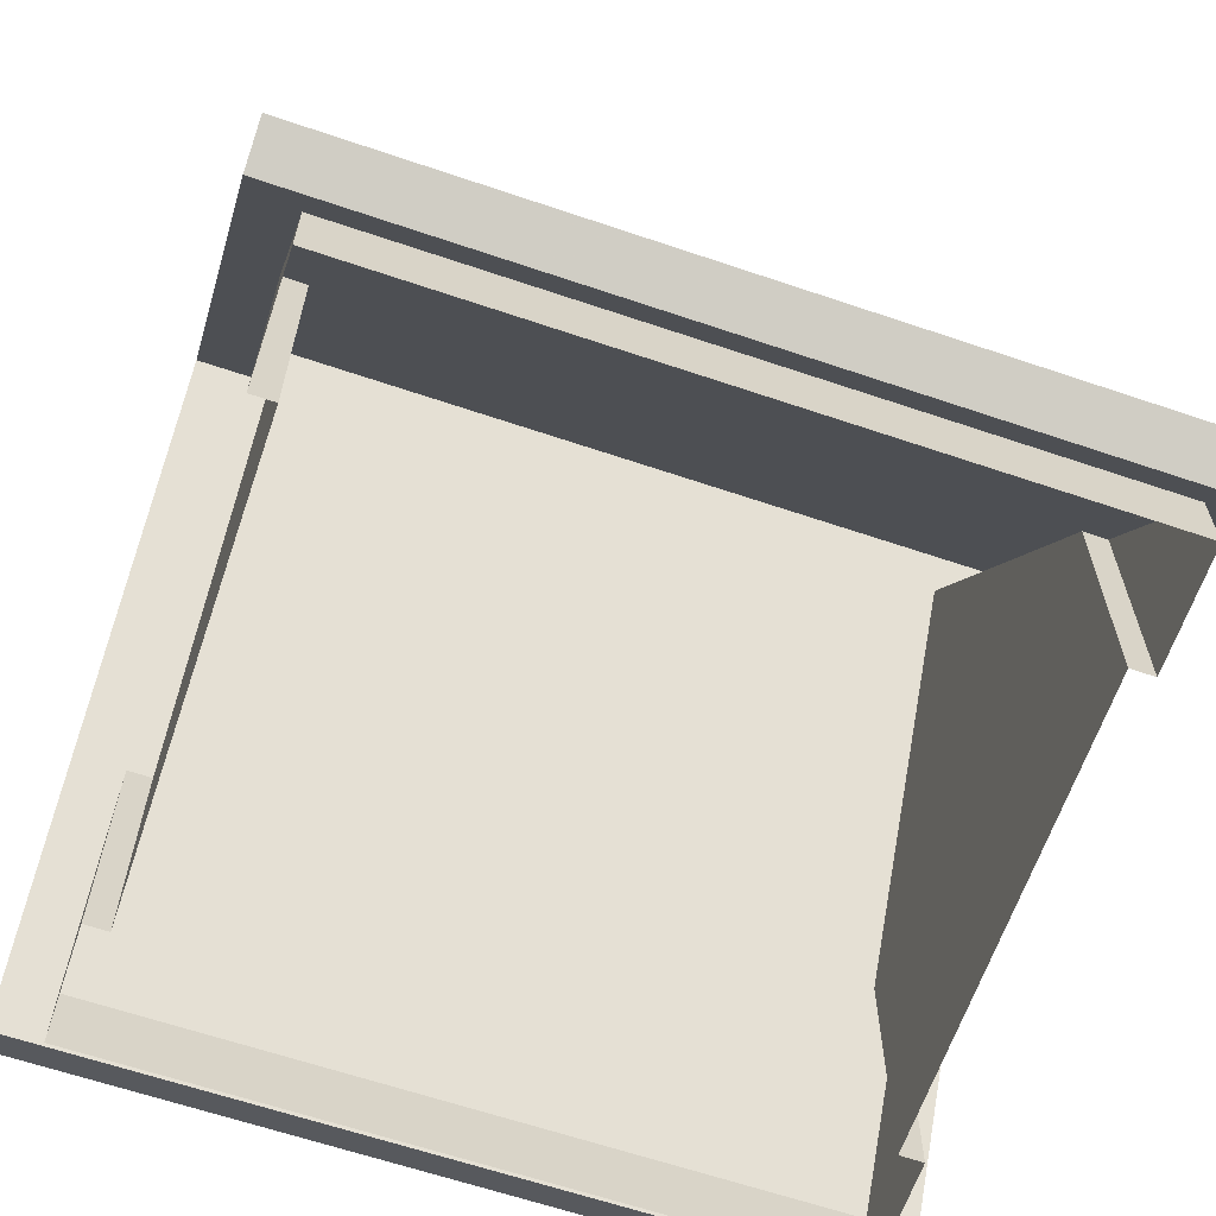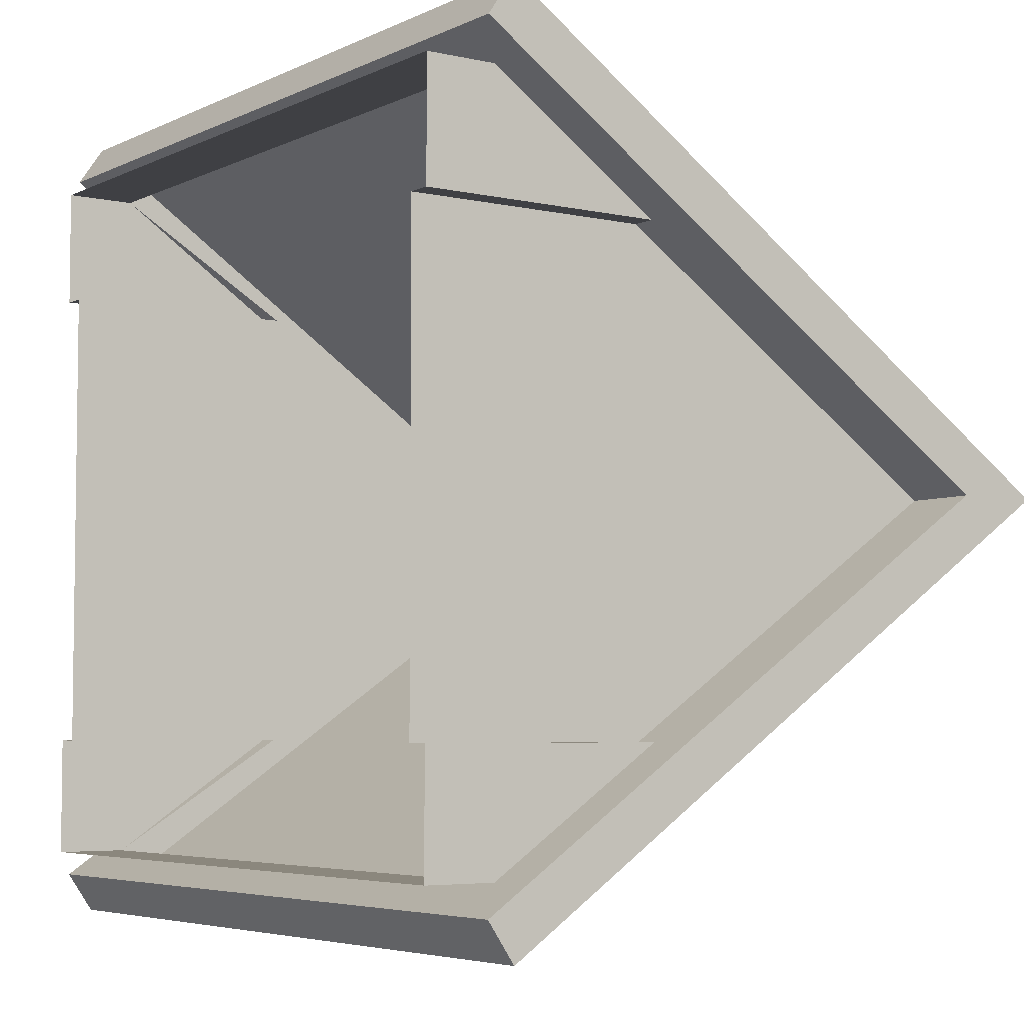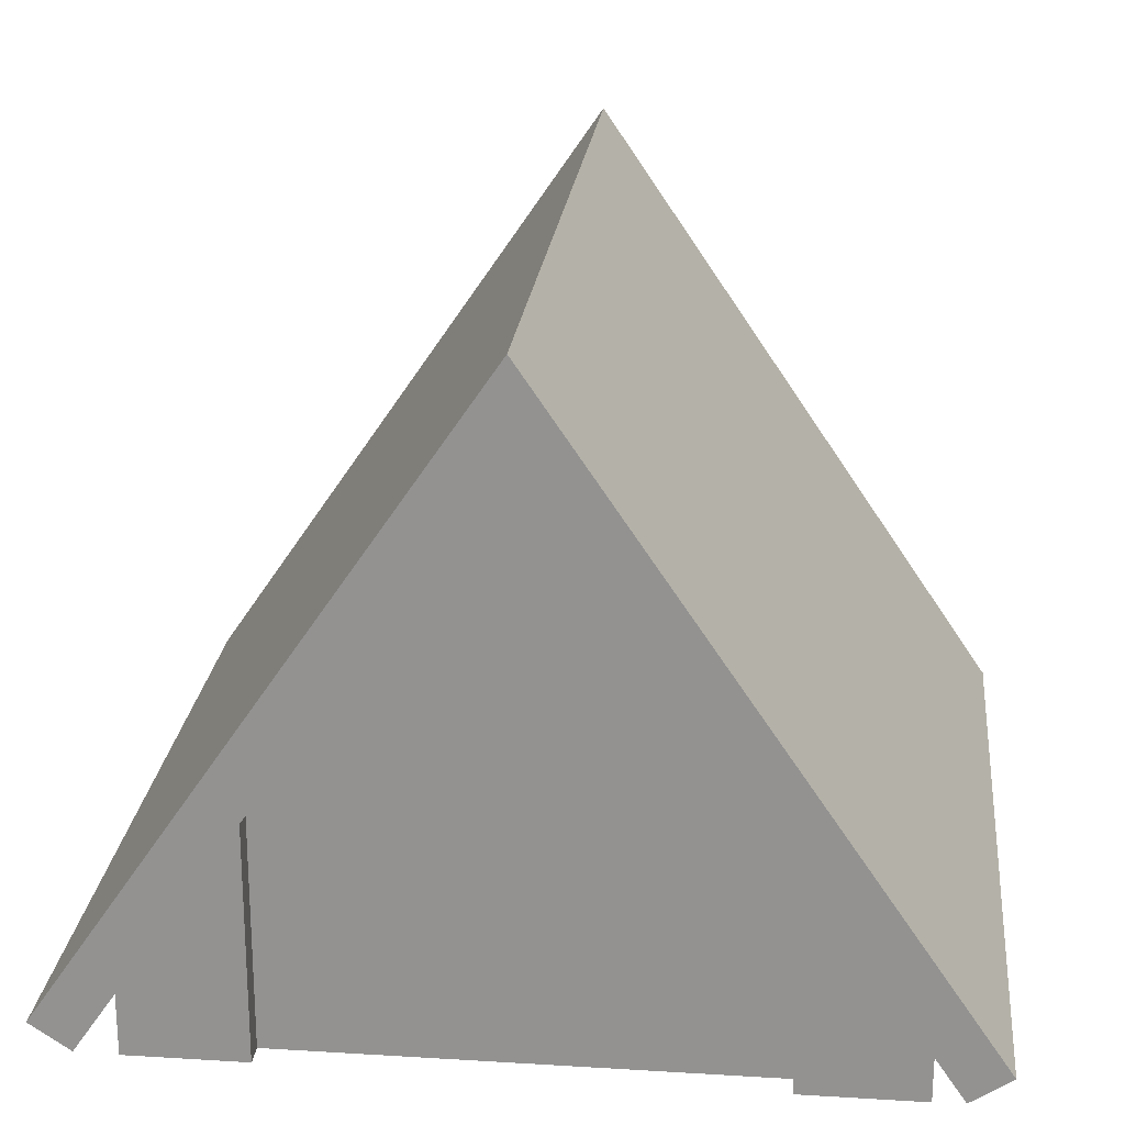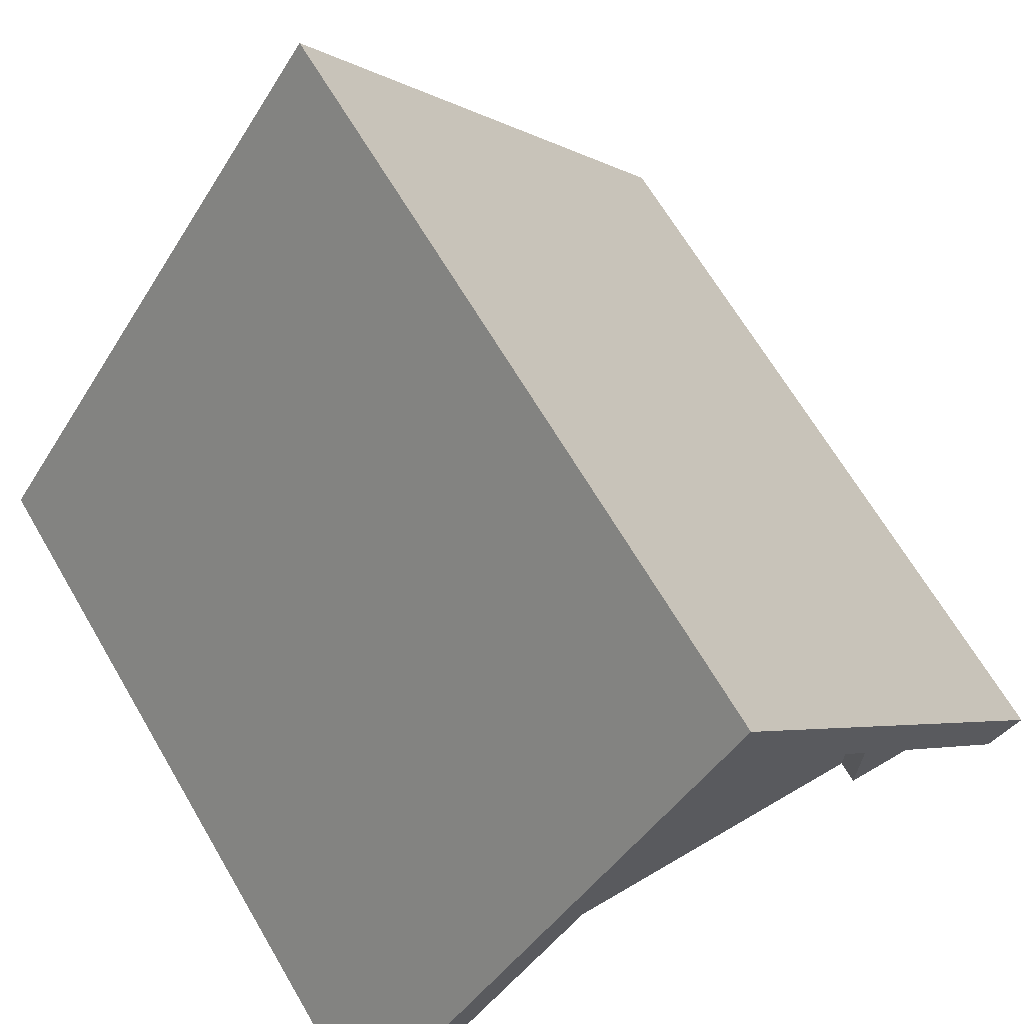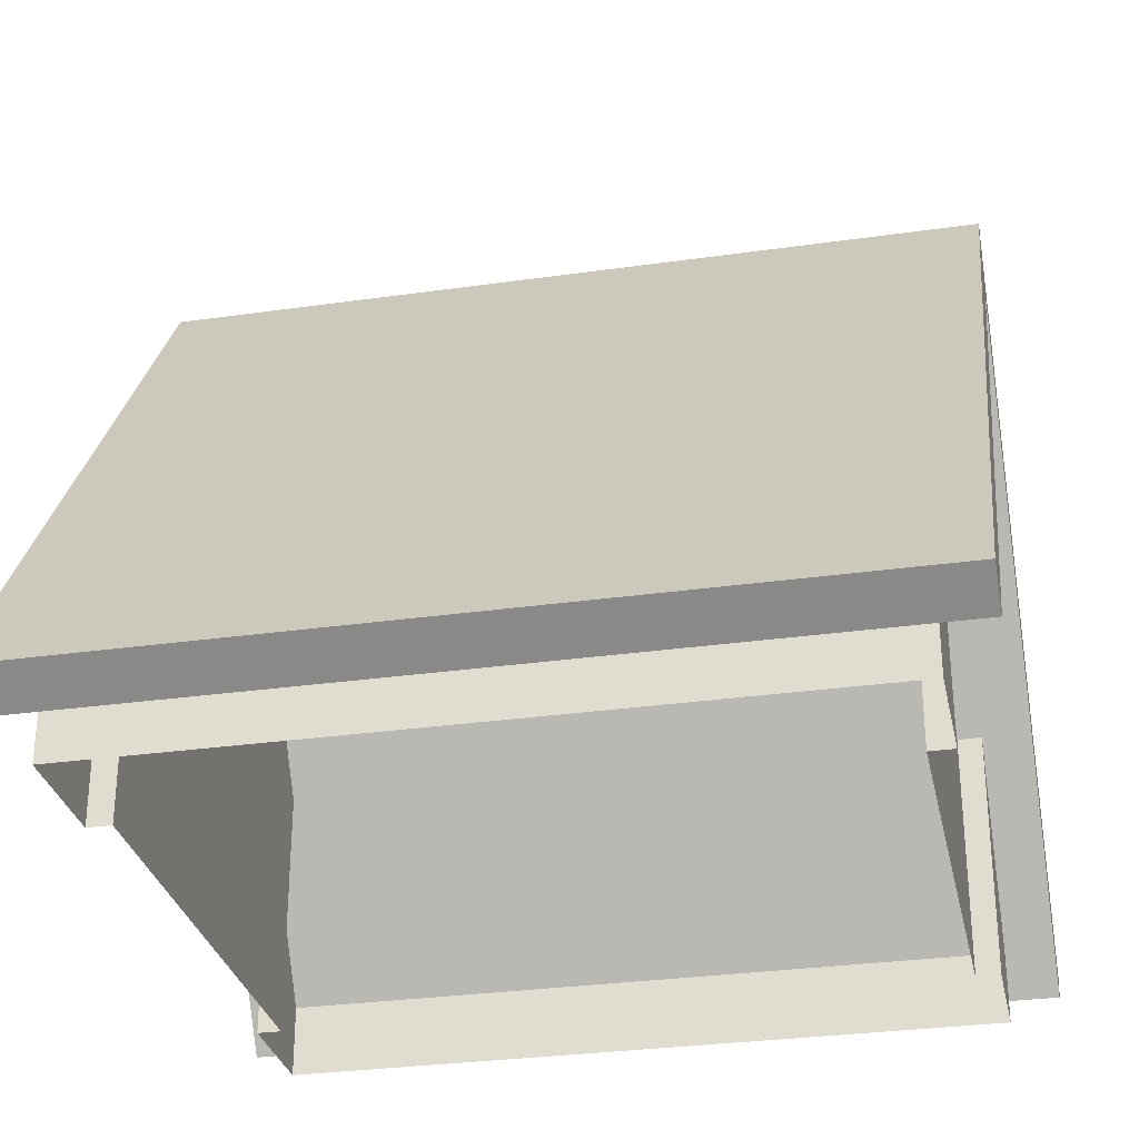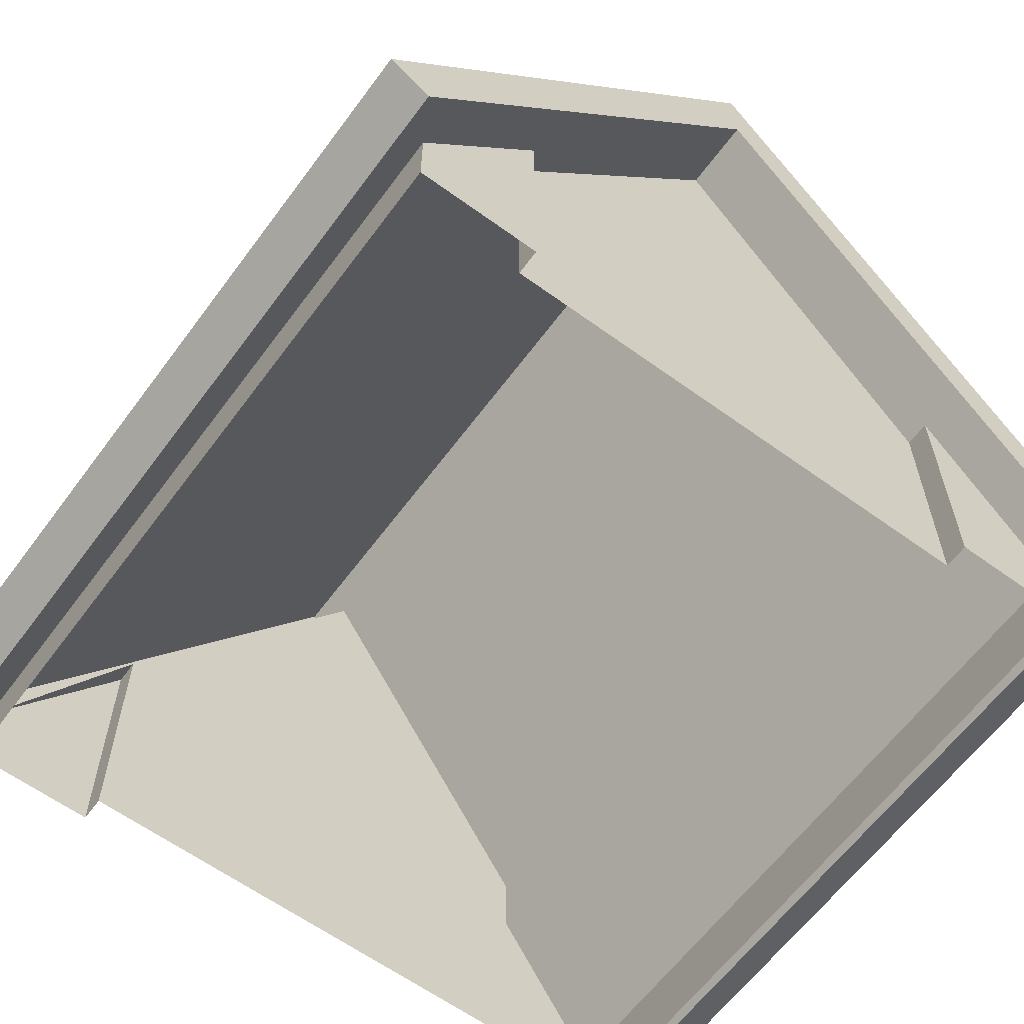
<metadata>
{"format":"obj","ext":"obj","renderer":"f3d","projection":"perspective","resolution":1024,"background":"white","views":[{"elev":-63.7,"azim":-18.9,"up":"+Y"},{"elev":-5.0,"azim":55.0,"up":"+Z"},{"elev":22.6,"azim":-84.0,"up":"+Y"},{"elev":67.1,"azim":-120.5,"up":"+Y"},{"elev":-30.3,"azim":-168.3,"up":"+Y"},{"elev":-61.9,"azim":53.6,"up":"+Y"}]}
</metadata>
<code>
o Mesh1_Roof_Straight_Green_Model
v 1.5 -0 1.5
v 1.5 -0 1
v 1.5 0.3 1.5
v 1.5 1.033 1
v 1.4 -0 1
v 1.5 0 -1
v 1.5 1.033 -1
v 1.4 1.033 -1
v 1.5 0.3 -1.5
v -1.5 1.033 -1
v -1.5 0 -1
v -1.4 0 -1
v -1.5 0 -1.5
v -1.5 0.3 -1.5
v -1.5 -0 1
v -1.5 1.033 1
v -1.4 1.033 1
v -1.5 -0 1.5
v -1.5 0.3 1.5
v 1.4 1.033 1
v 1.4 0 -1
v 1.5 0 -1.5
v -1.4 1.033 -1
v -1.4 -0 1
v 1.7 2.613 0.1653
v 1.7 2.855 0
v -1.7 2.855 0
v 1.7 2.613 -0.1652
v -1.7 2.613 -0.1652
v -1.4 2.5 0
v 1.4 2.5 0
v -1.7 2.613 0.1653
v 1.7 0.2474 -1.778
v -1.7 0.2474 -1.778
v 1.7 0.1348 -1.613
v -1.7 0.1348 -1.613
v -1.7 0.1348 1.613
v 1.7 0.1348 1.613
v 1.7 0.2474 1.778
v -1.7 0.2474 1.778
v -1.7 2.5 0
v 1.7 2.5 0
f 1 2 3
f 4 2 5
f 6 7 8
f 9 7 6
f 10 11 12
f 13 11 14
f 15 16 17
f 15 18 19
f 2 4 3
f 20 4 5
f 21 6 8
f 22 9 6
f 23 10 12
f 11 10 14
f 24 15 17
f 16 15 19
f 33 34 29
f 35 36 34
f 37 38 39
f 40 39 25
f 23 30 10
f 32 27 41
f 28 26 42
f 41 30 16
f 28 33 29
f 33 35 34
f 40 37 39
f 32 40 25
f 42 31 7
f 30 17 16
f 36 10 41
f 36 14 10
f 35 14 36
f 9 14 35
f 7 9 35
f 30 41 10
f 7 35 42
f 7 9 8
f 23 14 10
f 31 42 4
f 16 19 17
f 4 20 3
f 32 37 40
f 32 41 37
f 29 34 41
f 34 36 41
f 25 39 38
f 25 38 42
f 27 29 41
f 33 28 42
f 35 33 42
f 20 31 4
f 26 25 42
f 41 16 37
f 16 19 37
f 37 19 38
f 19 3 38
f 3 4 38
f 31 8 7
f 38 4 42
f 18 1 3
f 22 13 14
f 19 18 3
f 9 22 14
f 25 26 27
f 26 28 29
f 30 23 17
f 8 31 20
f 32 25 27
f 27 26 29
f 23 12 24
f 17 23 24
f 21 8 20
f 5 21 20

</code>
